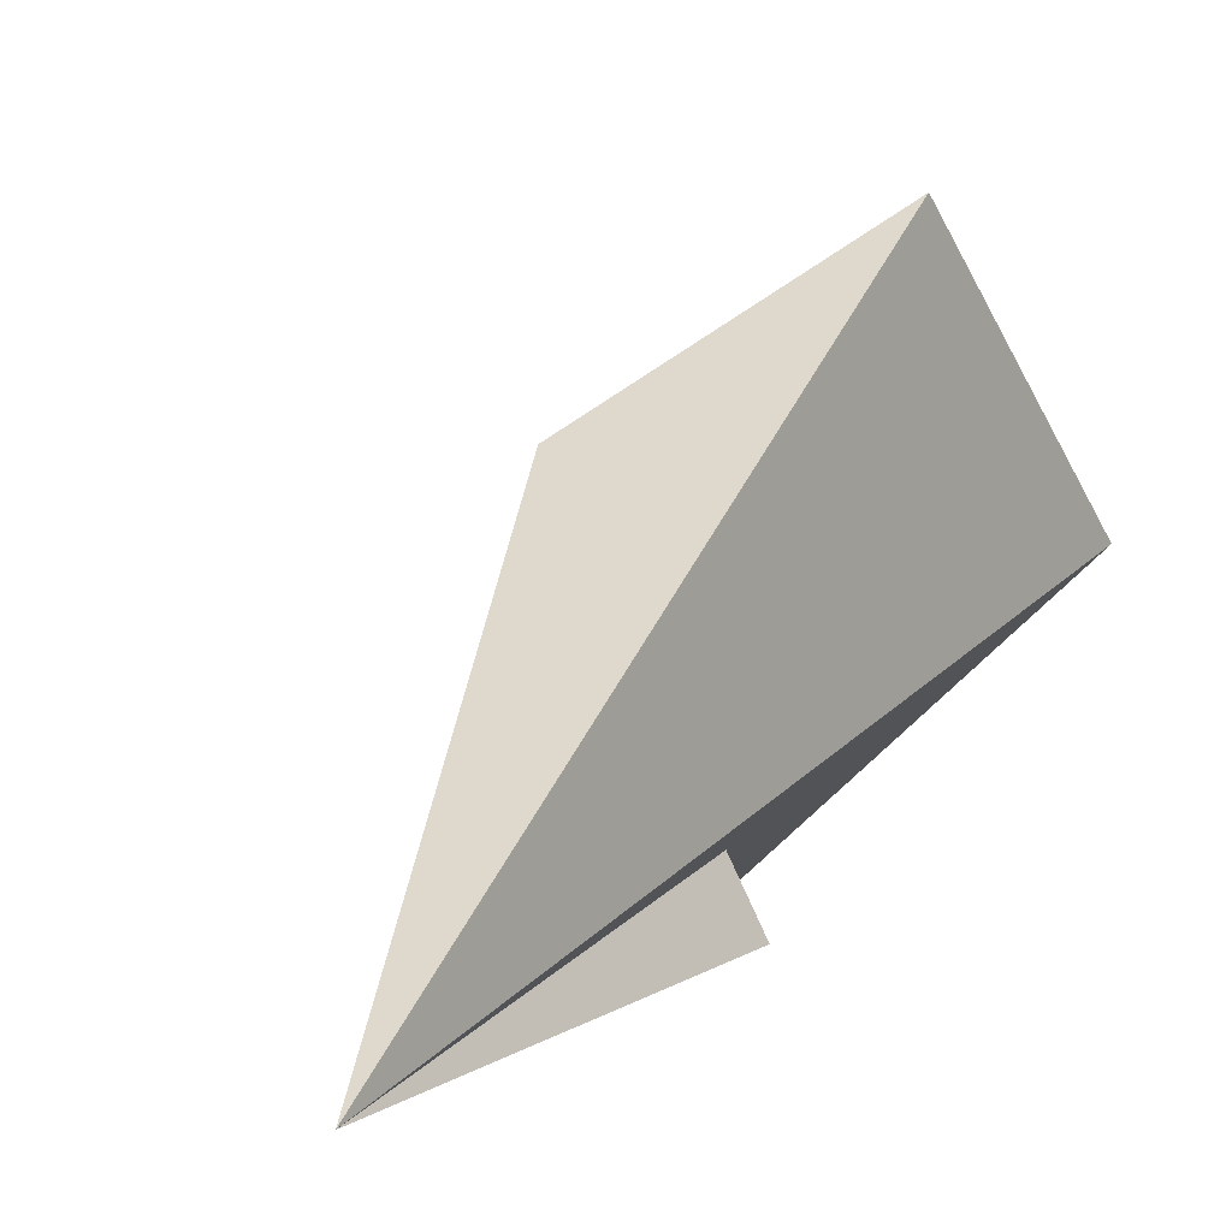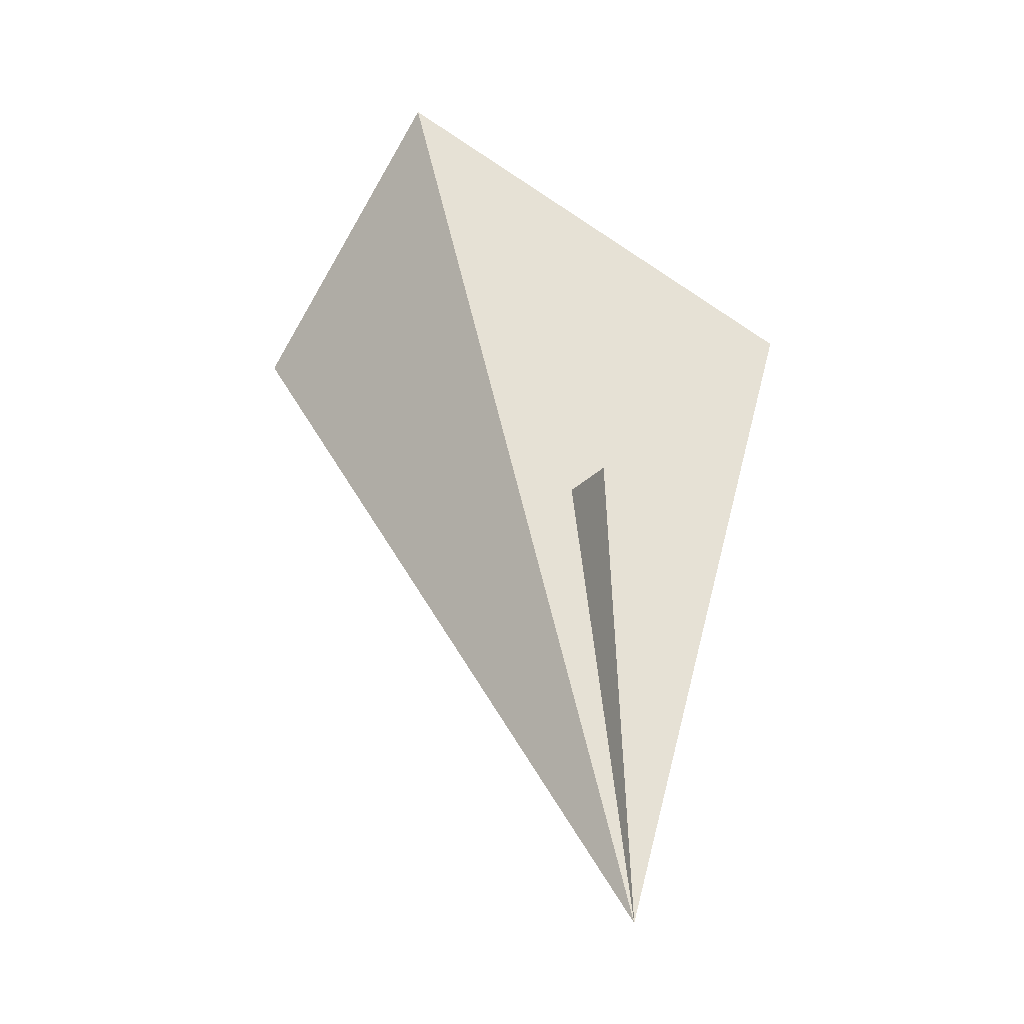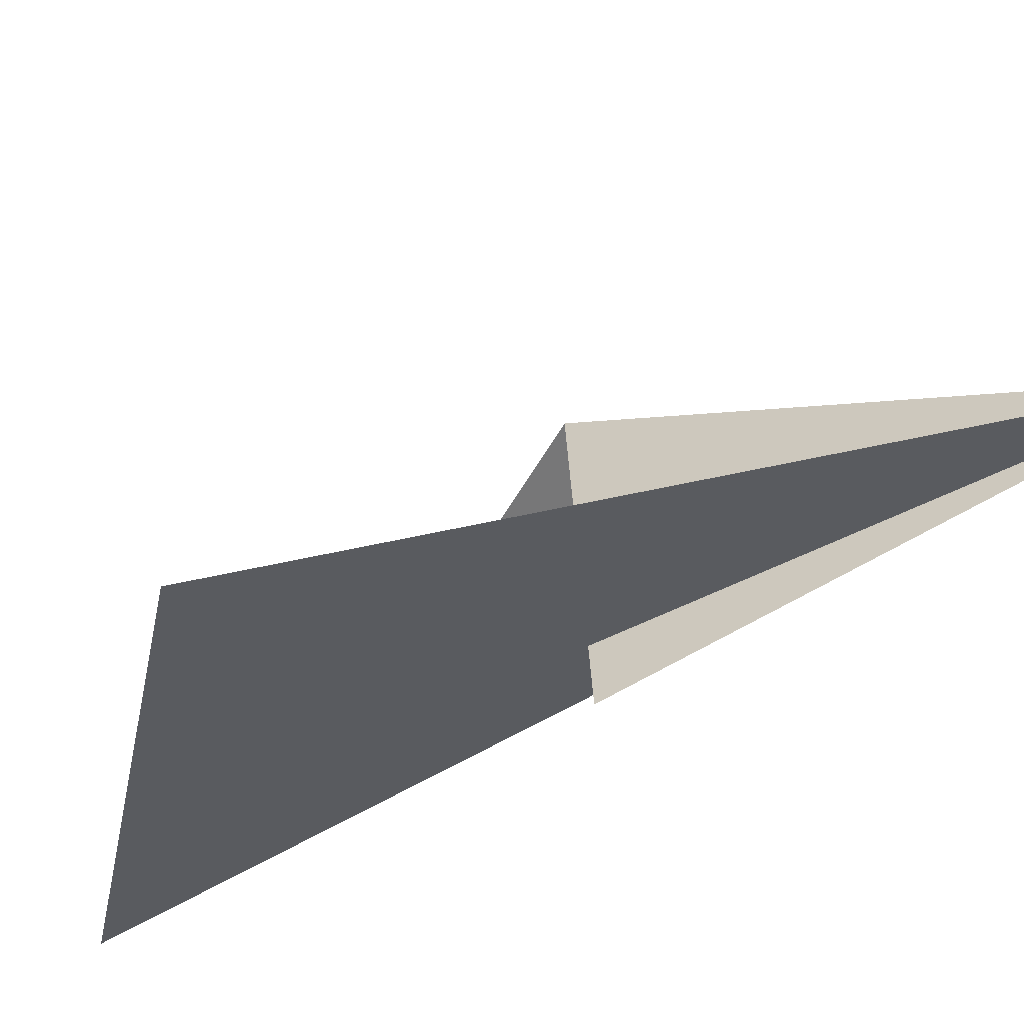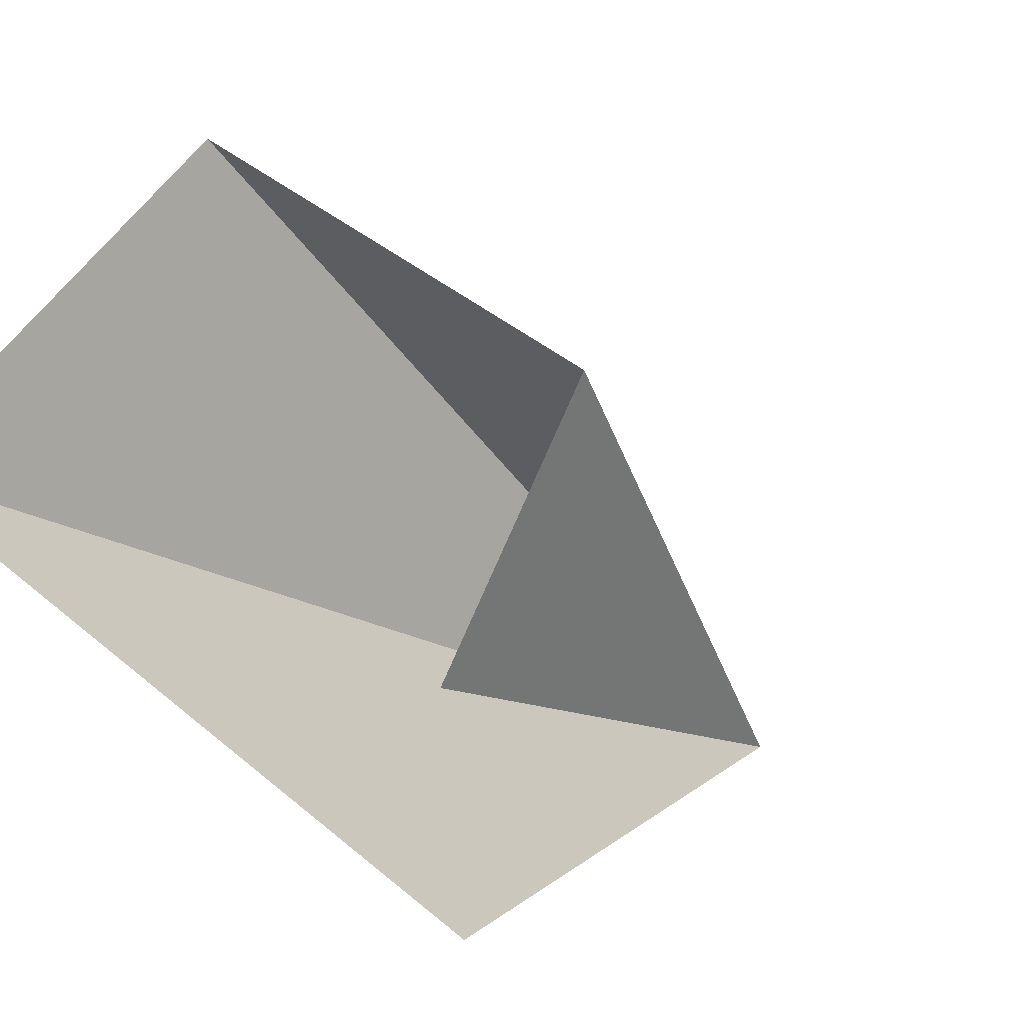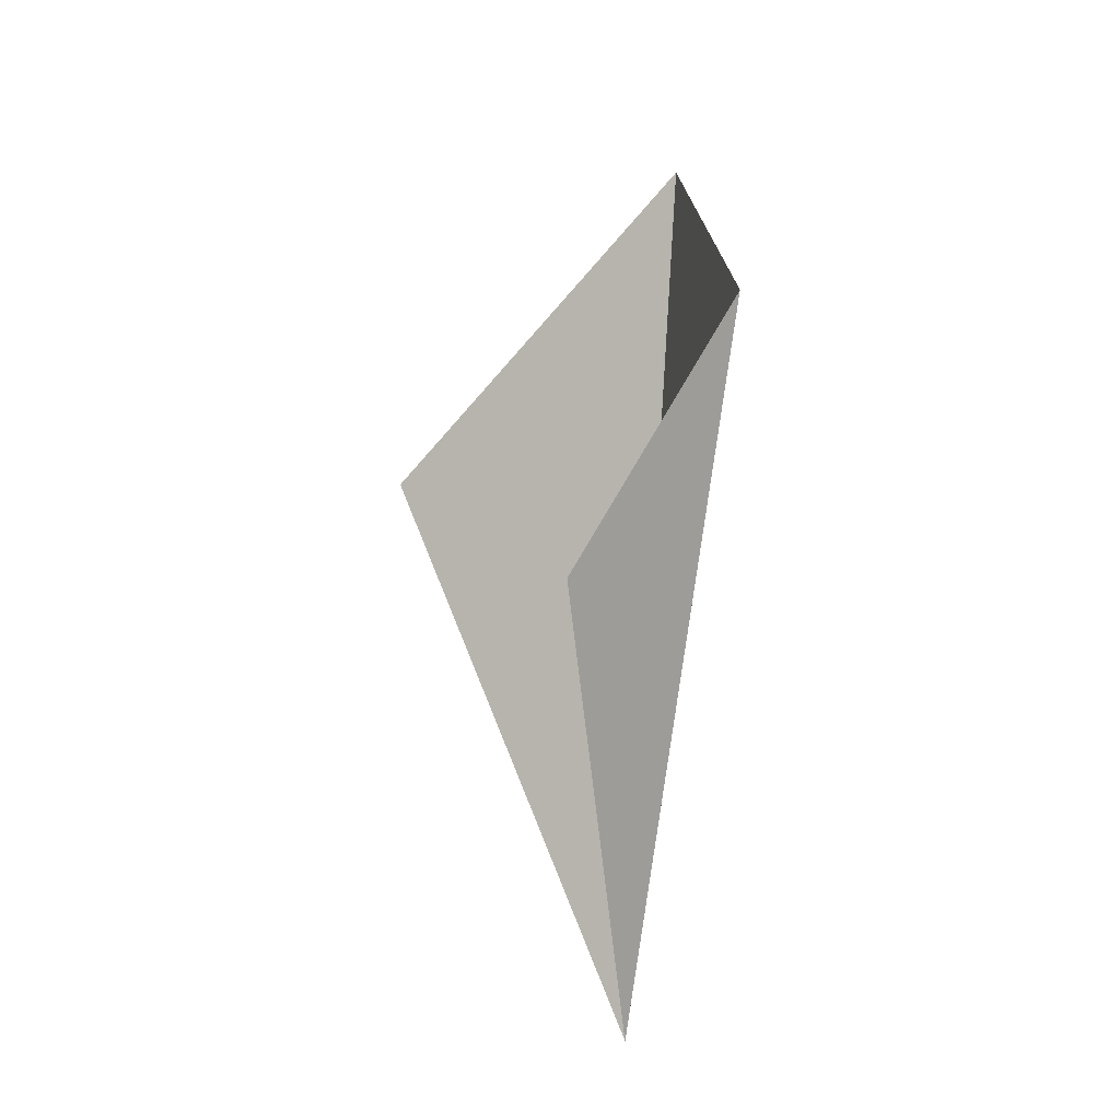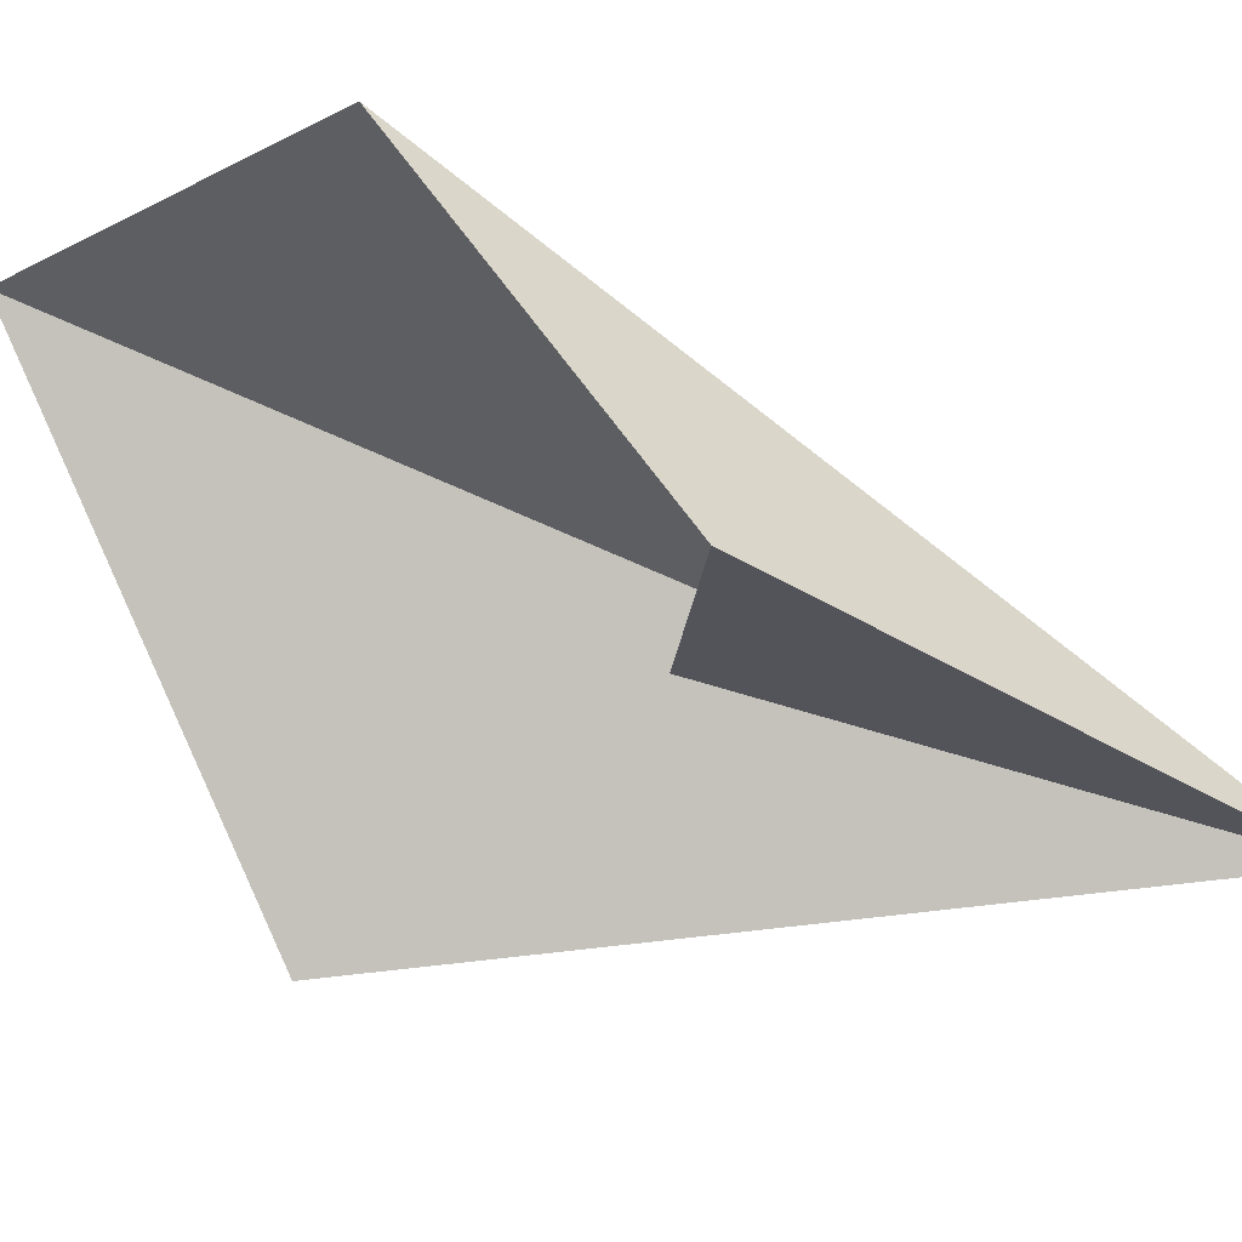
<metadata>
{"format":"obj","ext":"obj","renderer":"f3d","projection":"perspective","resolution":1024,"background":"white","views":[{"elev":0.9,"azim":-147.8,"up":"+Y"},{"elev":-12.5,"azim":-54.1,"up":"+Z"},{"elev":-77.8,"azim":122.9,"up":"+Y"},{"elev":4.1,"azim":43.3,"up":"+Y"},{"elev":-21.0,"azim":166.5,"up":"+Z"},{"elev":48.4,"azim":106.1,"up":"+Y"}]}
</metadata>
<code>
v 4.184 -3.952 3.703
v 0 1.249 8.245
v 0.1216 4.939 3.816
v 2.323 2.203 -0.3282
v 0.2704 -2.725 0.6985
v -0.1216 -3.463 -6.938
g polySurface1
f 1 2 6
f 2 3 6
f 3 4 6
f 6 4 5

</code>
